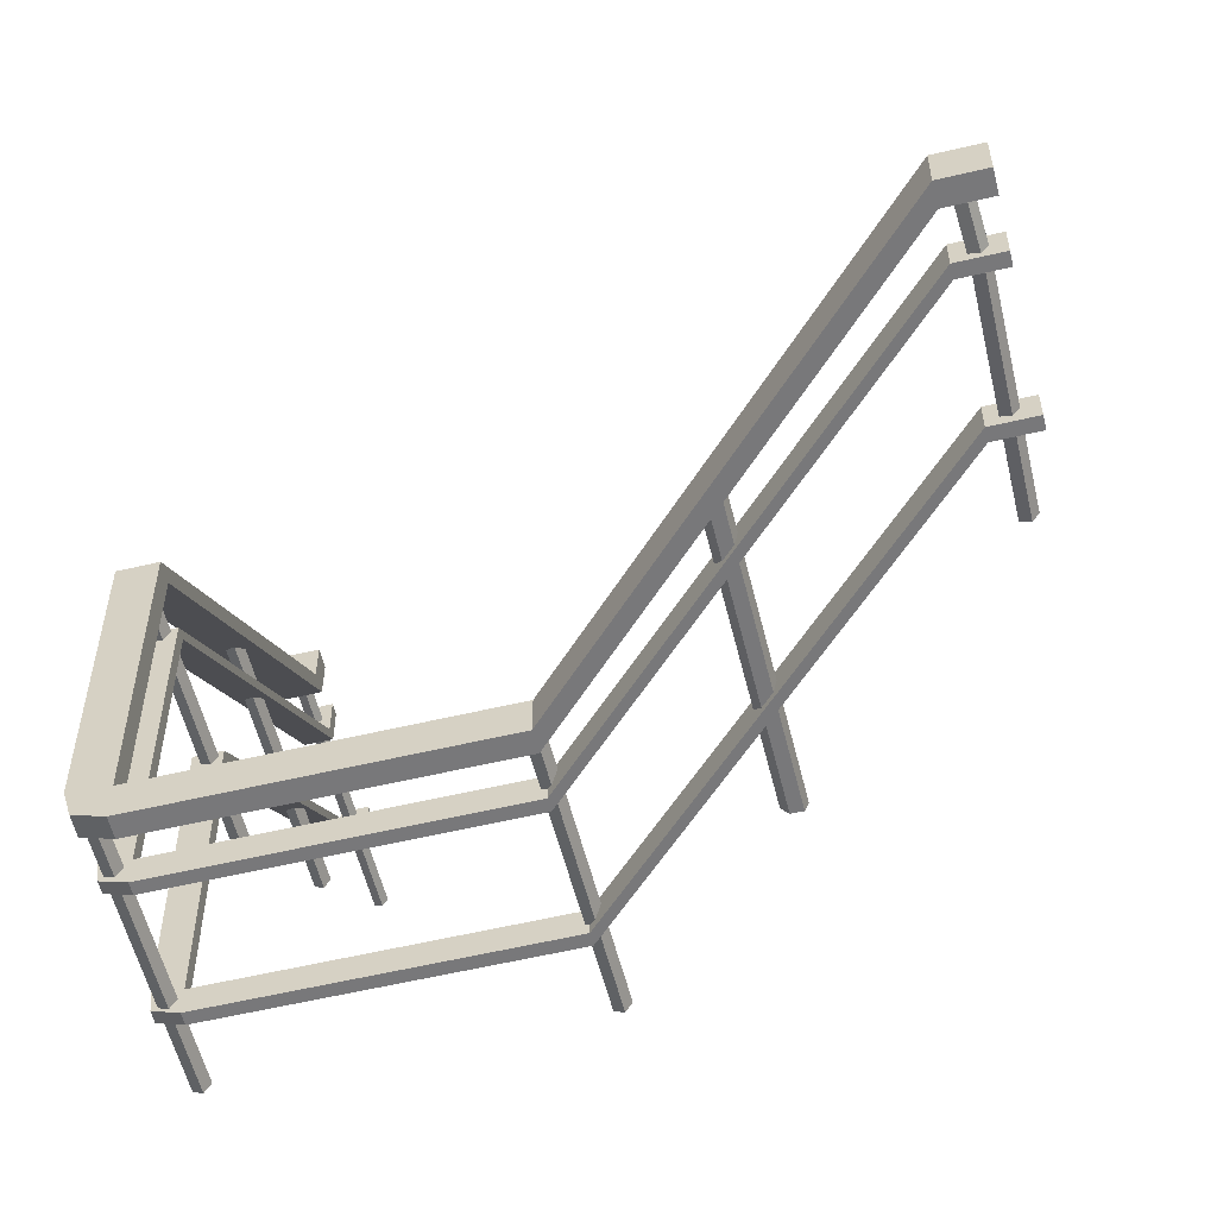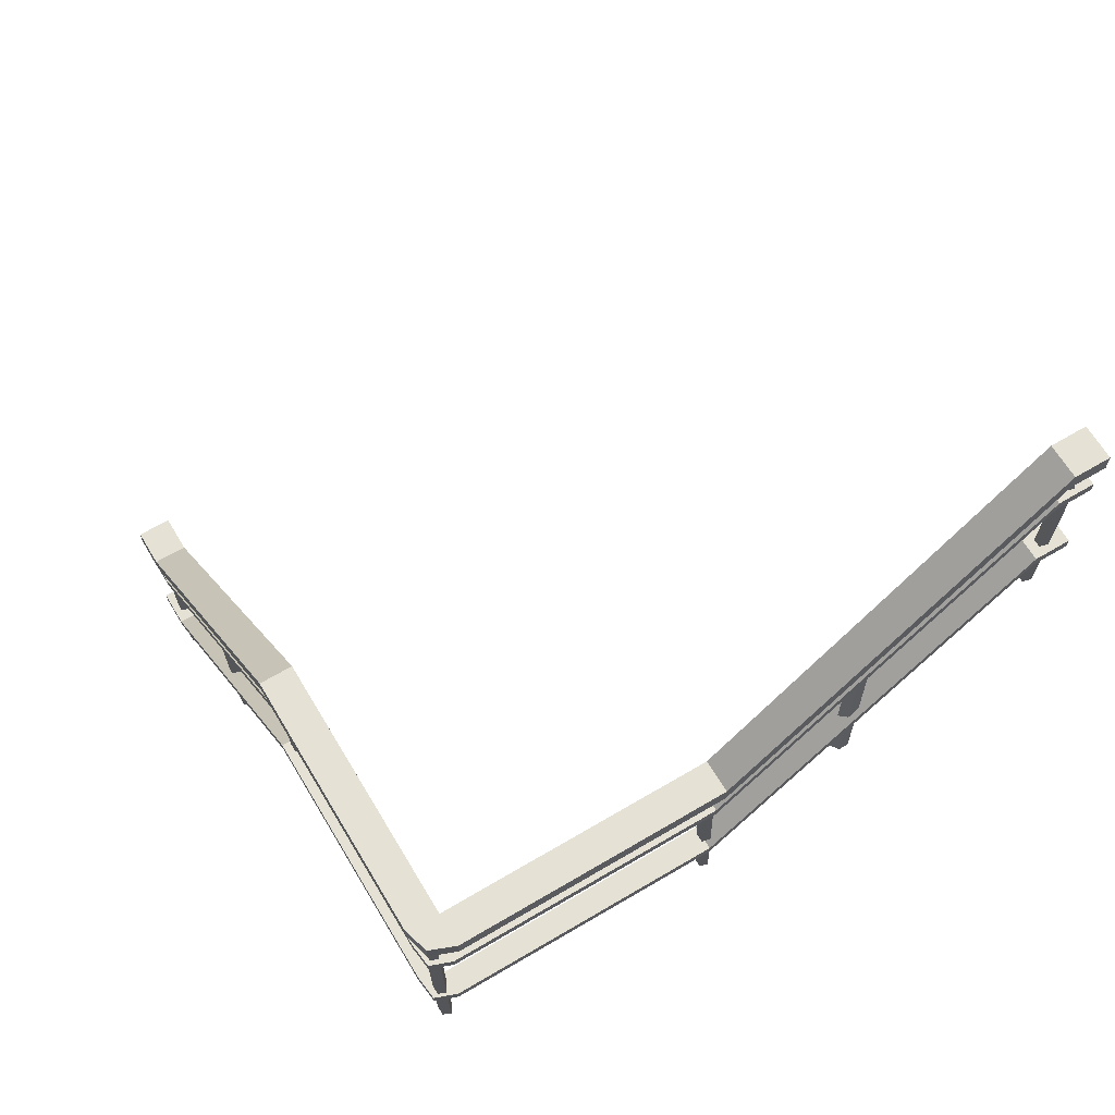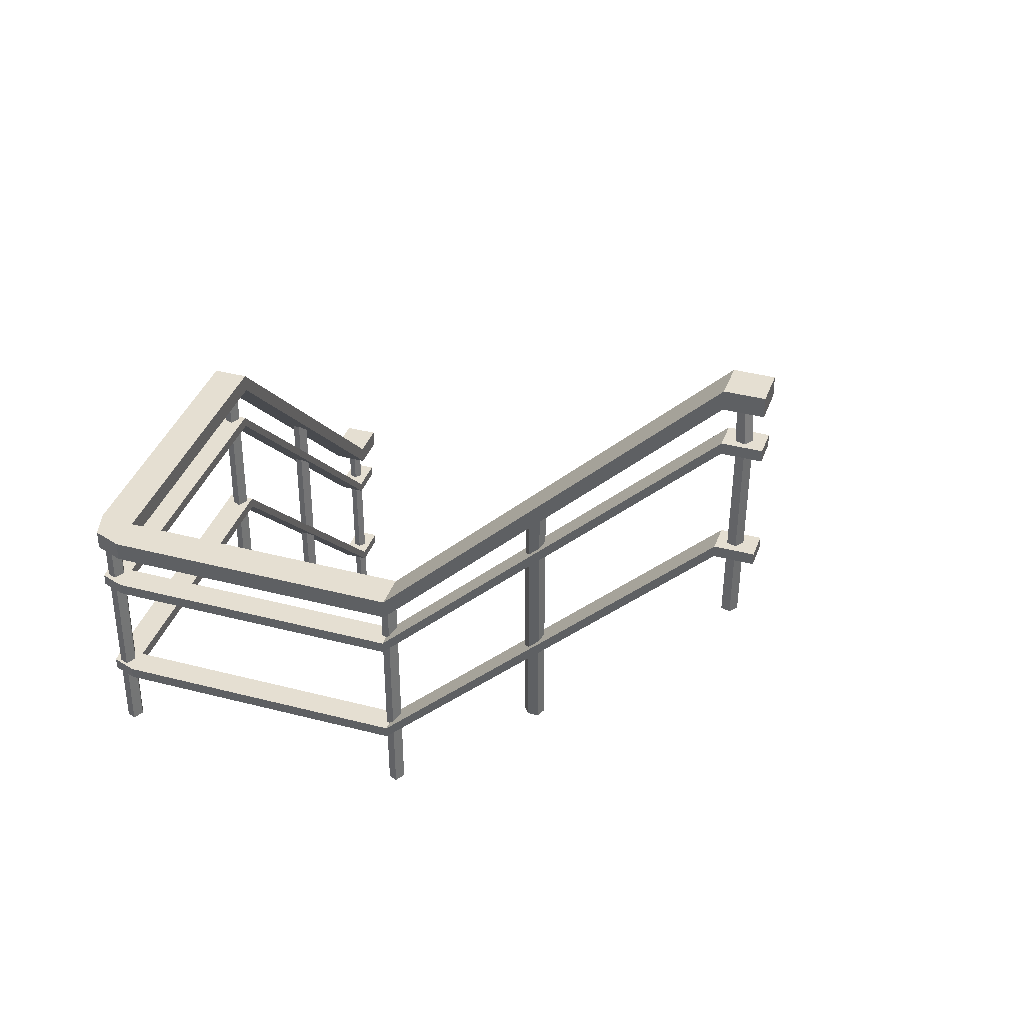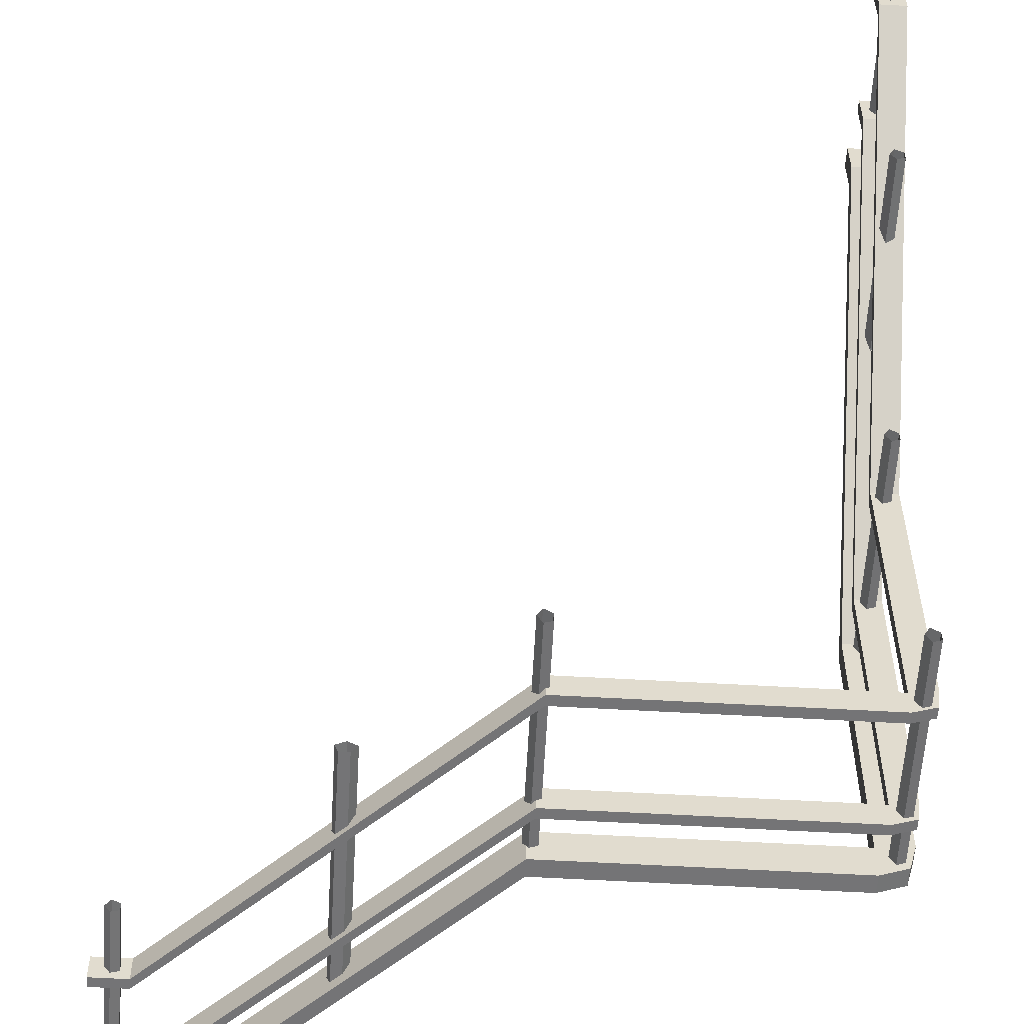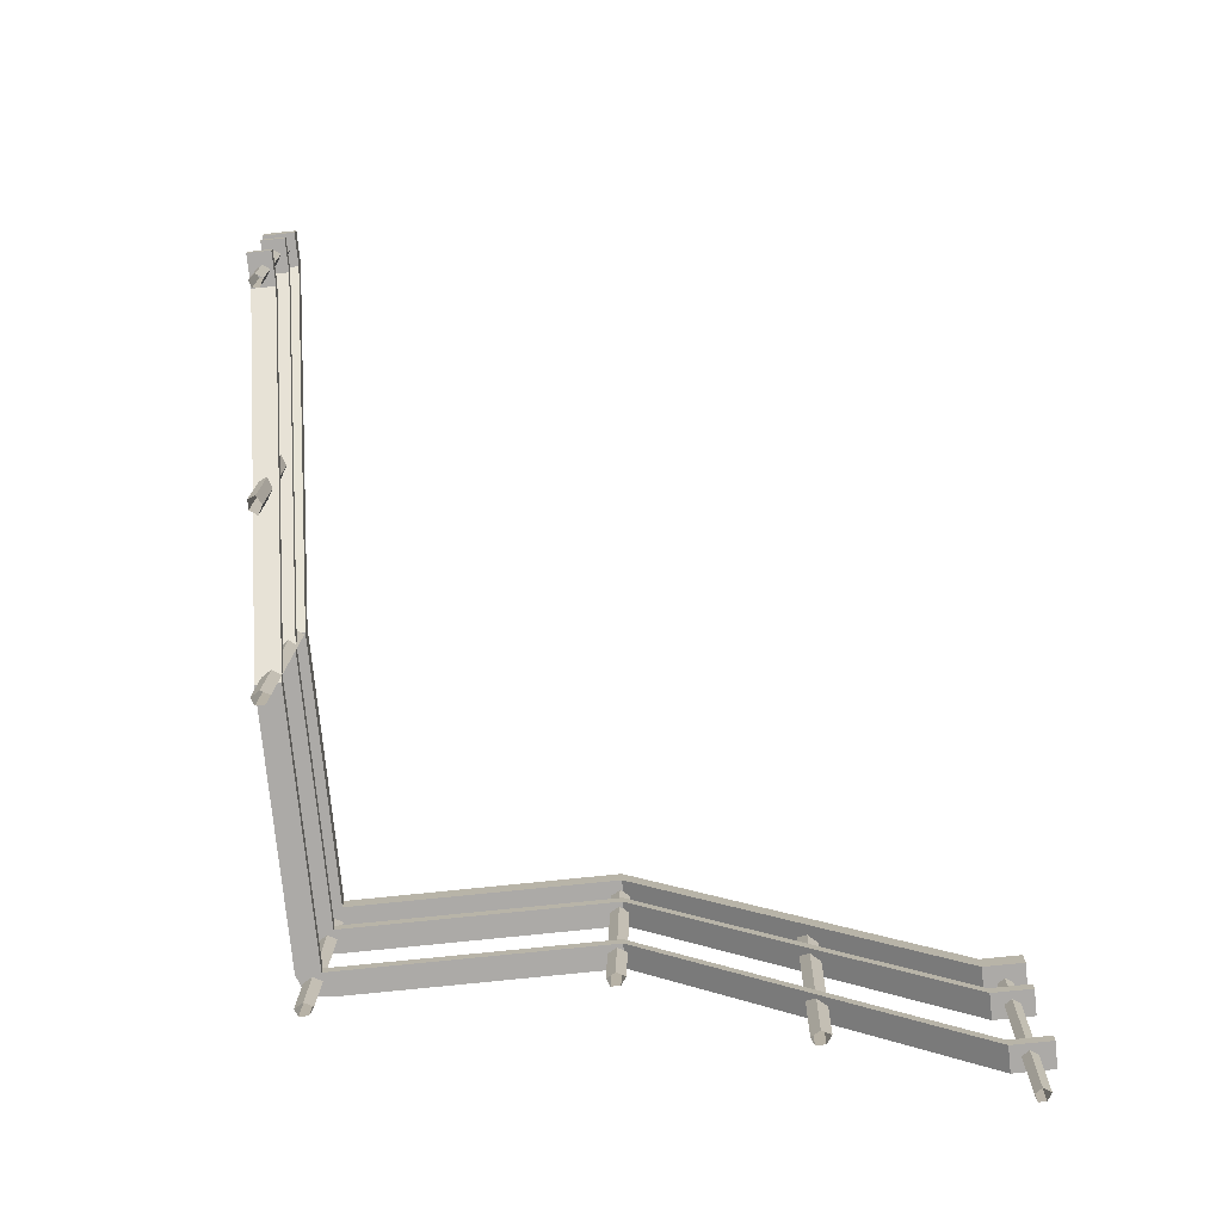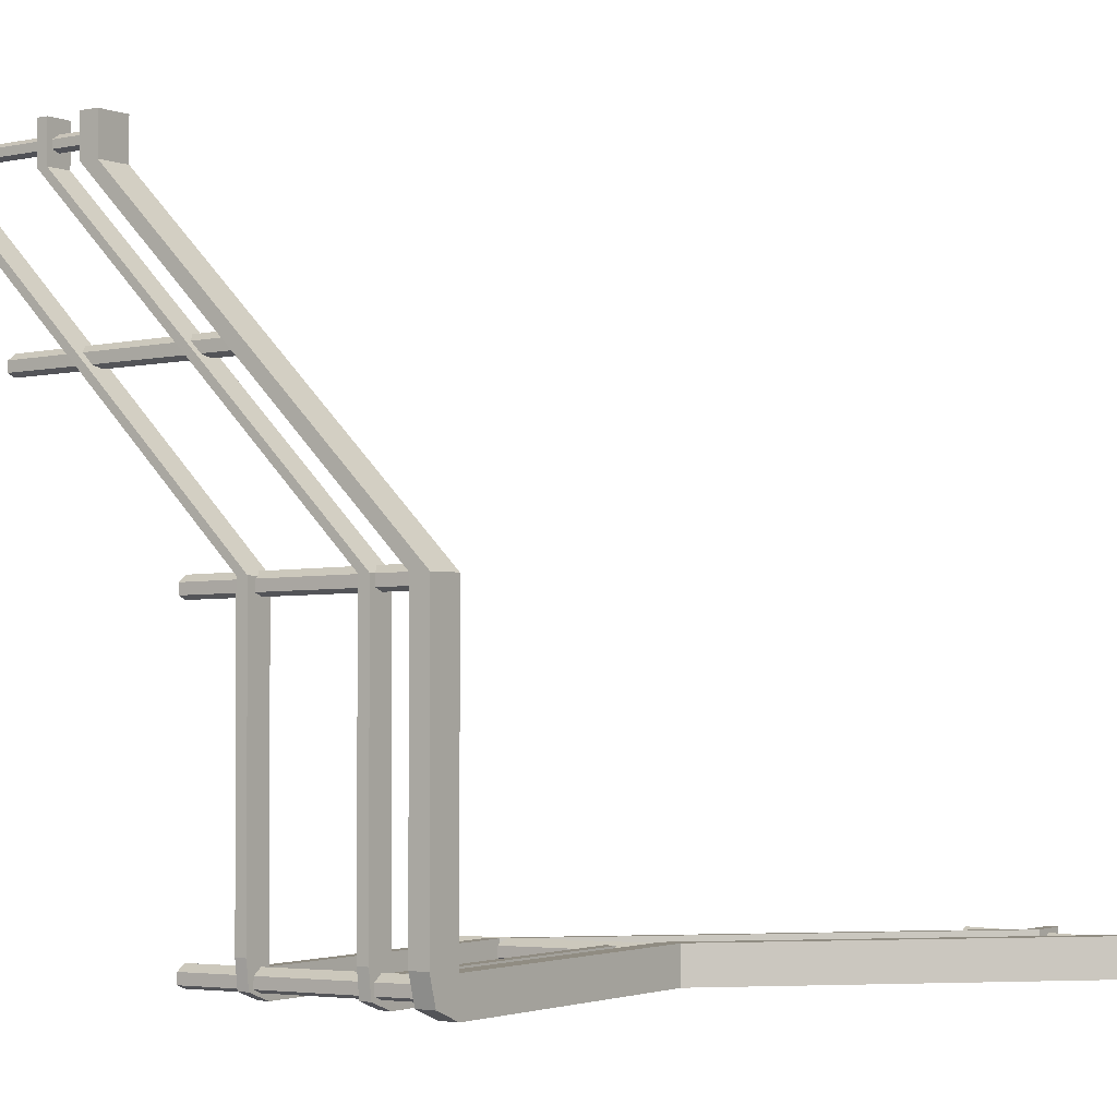
<metadata>
{"format":"obj","ext":"obj","renderer":"f3d","projection":"perspective","resolution":1024,"background":"white","views":[{"elev":-57.6,"azim":-166.2,"up":"+Z"},{"elev":65.1,"azim":149.2,"up":"+Y"},{"elev":37.5,"azim":-161.4,"up":"+Y"},{"elev":-56.3,"azim":-3.5,"up":"+Z"},{"elev":-76.0,"azim":-84.1,"up":"+Y"},{"elev":-1.9,"azim":125.2,"up":"+Z"}]}
</metadata>
<code>
v 124.6 156.2 -125
v 124.6 160.5 -125
v 114.6 156.2 -125
v 114.6 160.5 -125
v 114.6 35.45 0.00061
v 124.6 35.45 0.00061
v 114.6 31.17 0.00061
v 124.6 31.17 0.00061
v 114.6 156.2 -237.4
v 114.6 156.2 -247.4
v 114.6 160.5 -247.4
v 114.6 160.5 -237.4
v 123.4 156.2 -244.1
v 123.4 160.5 -244.1
v 124.6 160.5 -234.3
v 124.6 156.2 -234.3
v 114.6 156.2 -234.3
v 114.6 160.5 -234.3
v -125.8 281.2 -237.4
v -125.8 285.5 -237.4
v -125.8 285.5 -247.4
v -125.8 281.2 -247.4
v 2.27 156.2 -237.4
v 2.27 156.2 -247.4
v 2.27 160.5 -247.4
v 2.27 160.5 -237.4
v -140 281.2 -237.4
v -140 285.5 -237.4
v -140 285.5 -247.4
v -140 281.2 -247.4
v 124.6 200.8 -125
v 124.6 205.1 -125
v 114.6 200.8 -125
v 114.6 205.1 -125
v 114.6 80.12 0.00061
v 124.6 80.12 0.00061
v 114.6 75.84 0.00061
v 124.6 75.84 0.00061
v 114.6 200.8 -237.4
v 114.6 200.8 -247.4
v 114.6 205.1 -237.4
v 114.6 205.1 -247.4
v 123.4 200.8 -244.1
v 123.4 205.1 -244.1
v 124.6 205.1 -234.3
v 124.6 200.8 -234.3
v 114.6 200.8 -234.3
v 114.6 205.1 -234.3
v -125.8 325.8 -237.4
v -125.8 330.1 -237.4
v -125.8 330.1 -247.4
v -125.8 325.8 -247.4
v 2.27 200.8 -237.4
v 2.27 200.8 -247.4
v 2.27 205.1 -237.4
v 2.27 205.1 -247.4
v -140 325.8 -237.4
v -140 330.1 -237.4
v -140 330.1 -247.4
v -140 325.8 -247.4
v 126.4 220.4 -125
v 126.4 227.7 -125
v 112.8 227.7 -125
v 112.8 220.4 -125
v 126.4 95.38 0.00061
v 112.8 95.38 0.00061
v 126.4 102.7 0.00061
v 112.8 102.7 0.00061
v 112.8 220.4 -249.2
v 112.8 220.4 -235.6
v 112.8 227.7 -249.2
v 112.8 227.7 -235.6
v 123.4 227.7 -245
v 123.4 220.4 -245
v 126.4 227.7 -234.3
v 126.4 220.4 -234.3
v 112.8 227.7 -234.3
v 112.8 220.4 -234.3
v -125.8 352.7 -249.2
v -125.8 345.4 -249.2
v -125.8 345.4 -235.6
v -125.8 352.7 -235.6
v 0.4736 220.4 -249.2
v 0.4739 220.4 -235.6
v 0.4736 227.7 -249.2
v 0.4739 227.7 -235.6
v -140 352.7 -249.2
v -140 345.4 -249.2
v -140 345.4 -235.6
v -140 352.7 -235.6
v -60.45 283 -245.1
v -61.72 283 -241.8
v -60.45 183.9 -245.1
v -61.72 183.9 -241.8
v -57.89 283 -239.7
v -57.89 183.9 -239.7
v -54.07 279.1 -241.8
v -54.07 183.9 -241.8
v -56.51 283 -245.1
v -56.51 183.9 -245.1
v 122.2 153.8 -55.66
v 119 153.8 -53.23
v 122.2 158.7 -59.61
v 119 158.7 -60.87
v 116.9 153.8 -57.05
v 121 60.37 -61.3
v 117.8 60.37 -62.6
v 115.6 60.37 -58.91
v 117.7 60.37 -55.13
v 120.9 60.37 -57.44
v 122.2 223.6 -124.7
v 119 223.6 -122.3
v 122.2 223.6 -128.6
v 119 223.6 -129.9
v 116.9 223.6 -126.1
v 121 130.7 -130.3
v 117.8 130.7 -131.6
v 115.6 130.7 -127.9
v 117.7 130.7 -124.2
v 120.9 130.7 -126.5
v 122.2 223.6 -238.4
v 119 223.6 -235.9
v 122.2 223.6 -242.3
v 119 223.6 -243.6
v 116.9 223.6 -239.8
v 121 130.7 -244
v 117.8 130.7 -245.3
v 115.6 130.7 -241.6
v 117.7 130.7 -237.8
v 120.9 130.7 -240.1
v 4.376 223.6 -238.4
v 1.129 223.6 -235.9
v 4.376 223.6 -242.3
v 1.129 223.6 -243.6
v -0.971 223.6 -239.8
v 3.099 130.7 -244
v -0.08907 130.7 -245.3
v -2.227 130.7 -241.6
v -0.2136 130.7 -237.8
v 3.035 130.7 -240.1
v -129 351.3 -240.2
v -132.3 351.3 -238.3
v -129 351.3 -243.3
v -132.3 351.3 -244.3
v -129 255 -243.3
v -132.3 255 -244.3
v -129 255 -240.2
v -132.3 255 -238.3
v -134.4 351.3 -241.3
v -134.4 255 -241.3
v -130.3 326.7 -244.6
v -133.5 326.7 -245.6
v -135.6 326.7 -242.7
v -133.6 326.7 -239.8
v -130.4 326.7 -241.6
v 114.6 35.45 15.31
v 114.6 31.17 15.31
v 124.6 31.17 15.31
v 124.6 35.45 15.31
v 114.6 80.12 15.31
v 114.6 75.84 15.31
v 124.6 75.84 15.31
v 124.6 80.12 15.31
v 126.4 95.38 15.31
v 126.4 102.7 15.31
v 112.8 102.7 15.31
v 112.8 95.38 15.31
v 122.6 97.02 8.791
v 119.7 97.02 10.63
v 122.6 97.02 5.811
v 119.7 97.02 4.86
v 117.8 97.02 7.743
v 121.4 0.8233 4.533
v 118.6 0.8233 3.555
v 116.7 0.8233 6.341
v 118.5 0.8233 9.19
v 121.4 0.8233 7.444
f 27 28 29 30
f 23 19 22 24
f 25 24 22 21
f 20 26 25 21
f 19 23 26 20
f 9 10 13
f 10 11 14 13
f 11 12 14
f 14 12 15
f 13 14 15 16
f 9 13 16
f 9 16 17
f 15 12 18
f 12 9 17 18
f 156 157 158 159
f 7 3 1 8
f 6 8 1 2
f 4 5 6 2
f 3 7 5 4
f 2 1 16 15
f 1 3 17 16
f 4 2 15 18
f 3 4 18 17
f 10 9 23 24
f 11 10 24 25
f 12 11 25 26
f 9 12 26 23
f 19 20 28 27
f 20 21 29 28
f 21 22 30 29
f 22 19 27 30
f 57 58 59 60
f 53 49 52 54
f 50 55 56 51
f 49 53 55 50
f 54 52 51 56
f 39 40 43
f 40 42 44 43
f 42 41 44
f 44 41 45
f 43 44 45 46
f 39 43 46
f 39 46 47
f 45 41 48
f 41 39 47 48
f 160 161 162 163
f 37 33 31 38
f 34 35 36 32
f 33 37 35 34
f 38 31 32 36
f 32 31 46 45
f 31 33 47 46
f 34 32 45 48
f 33 34 48 47
f 40 39 53 54
f 41 42 56 55
f 39 41 55 53
f 42 40 54 56
f 49 50 58 57
f 50 51 59 58
f 51 52 60 59
f 52 49 57 60
f 87 88 89 90
f 80 83 84 81
f 86 85 79 82
f 83 80 79 85
f 81 84 86 82
f 69 71 73 74
f 71 72 73
f 70 69 74
f 73 72 75
f 74 73 75 76
f 70 74 76
f 75 72 77
f 72 70 78 77
f 70 76 78
f 164 165 166 167
f 61 65 66 64
f 68 67 62 63
f 65 61 62 67
f 64 66 68 63
f 62 61 76 75
f 63 62 75 77
f 64 63 77 78
f 61 64 78 76
f 69 70 84 83
f 72 71 85 86
f 71 69 83 85
f 70 72 86 84
f 79 80 88 87
f 80 81 89 88
f 81 82 90 89
f 82 79 87 90
f 92 91 93 94
f 95 92 94 96
f 97 95 96 98
f 99 97 98 100
f 93 91 99 100
f 103 106 107 104
f 105 104 107 108
f 102 105 108 109
f 110 101 102 109
f 106 103 101 110
f 113 116 117 114
f 115 114 117 118
f 112 115 118 119
f 120 111 112 119
f 116 113 111 120
f 123 126 127 124
f 125 124 127 128
f 122 125 128 129
f 130 121 122 129
f 126 123 121 130
f 133 136 137 134
f 135 134 137 138
f 132 135 138 139
f 140 131 132 139
f 136 133 131 140
f 151 145 146 152
f 147 155 154 148
f 152 146 150 153
f 147 145 151 155
f 153 150 148 154
f 143 151 152 144
f 149 144 152 153
f 142 149 153 154
f 155 141 142 154
f 151 143 141 155
f 5 7 157 156
f 7 8 158 157
f 8 6 159 158
f 6 5 156 159
f 35 37 161 160
f 37 38 162 161
f 38 36 163 162
f 36 35 160 163
f 65 67 165 164
f 67 68 166 165
f 68 66 167 166
f 66 65 164 167
f 170 173 174 171
f 172 171 174 175
f 169 172 175 176
f 177 168 169 176
f 173 170 168 177

</code>
